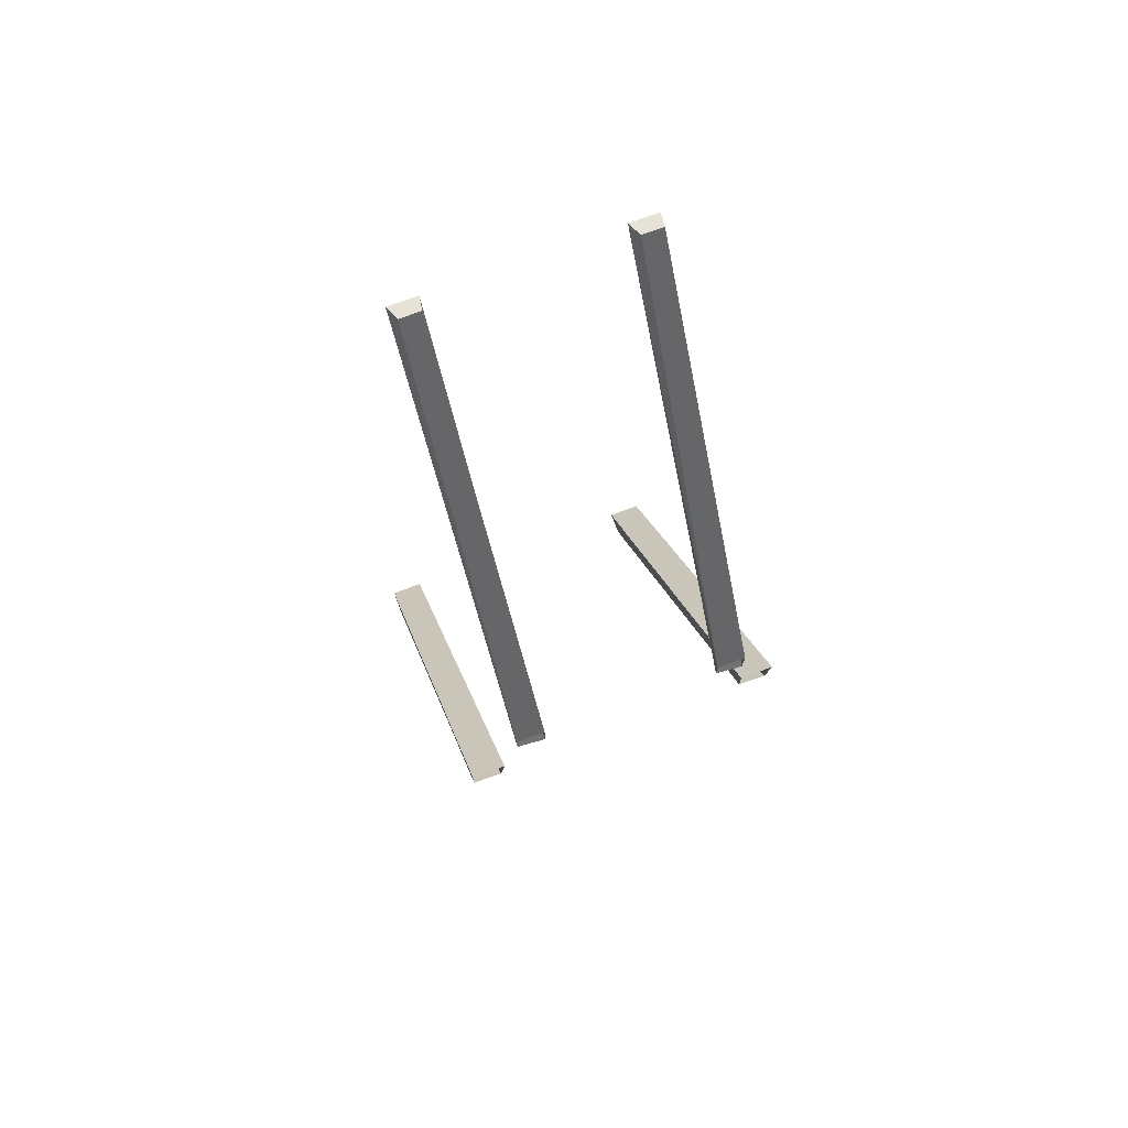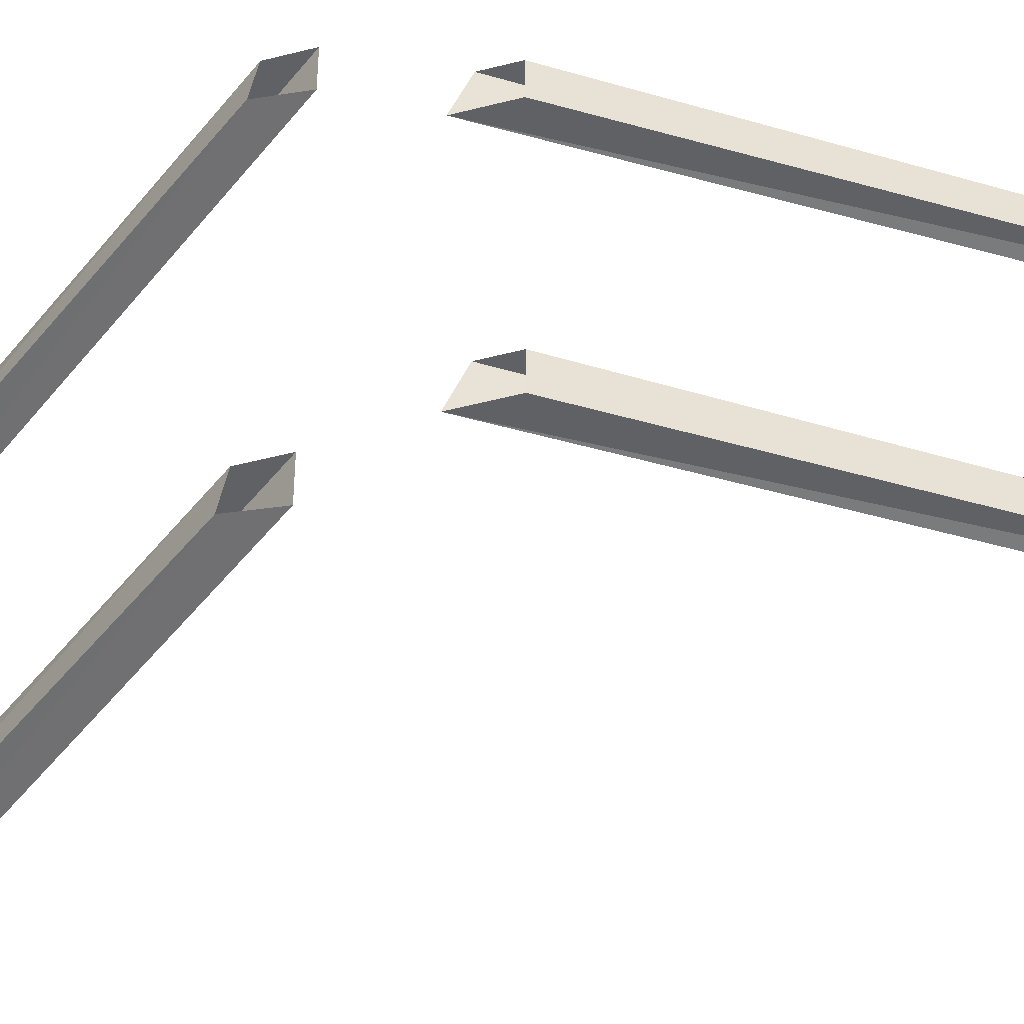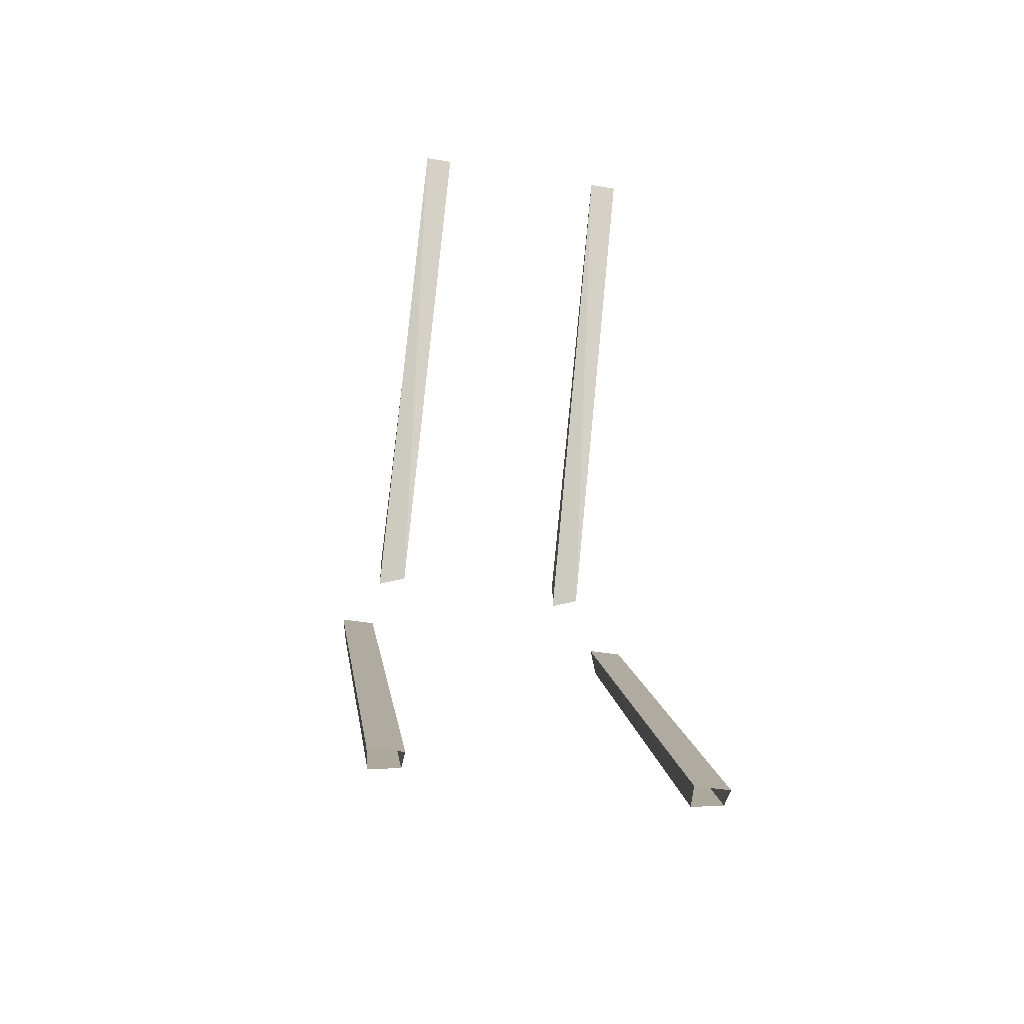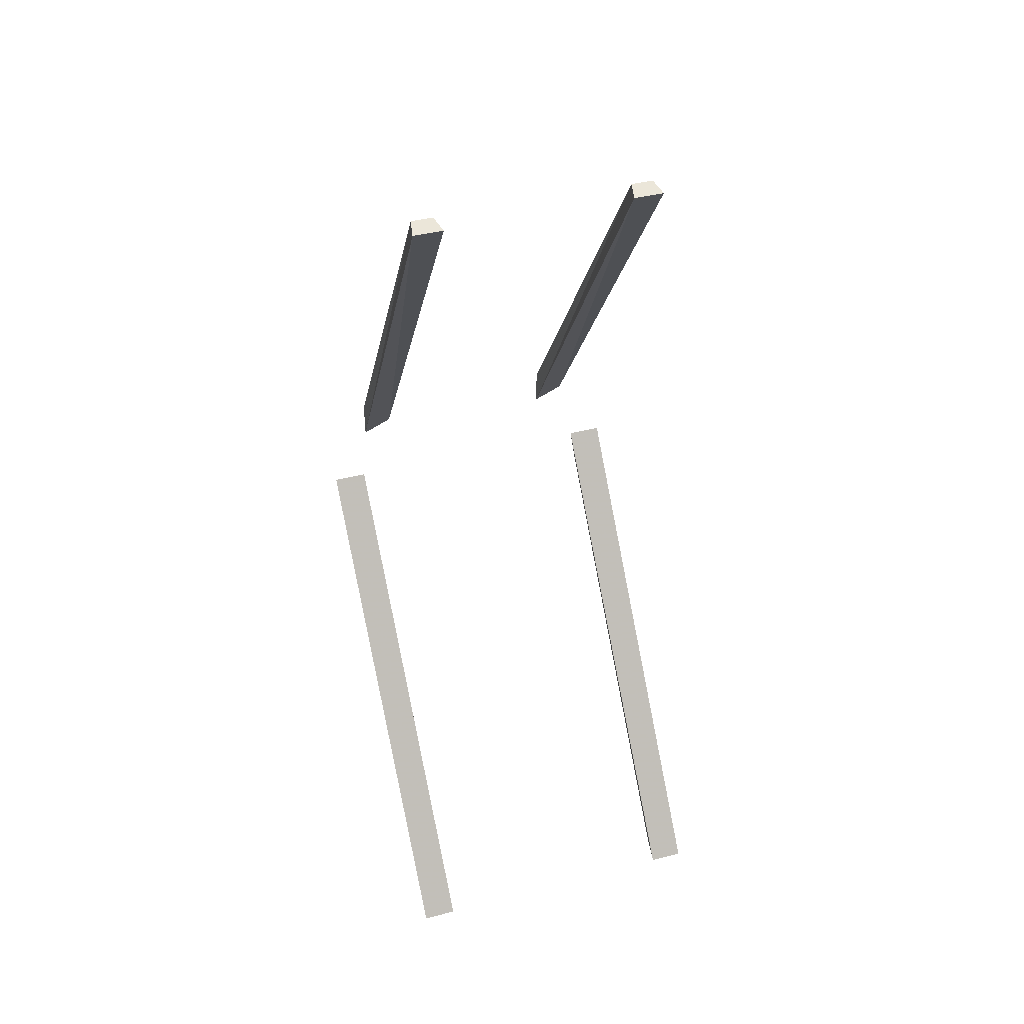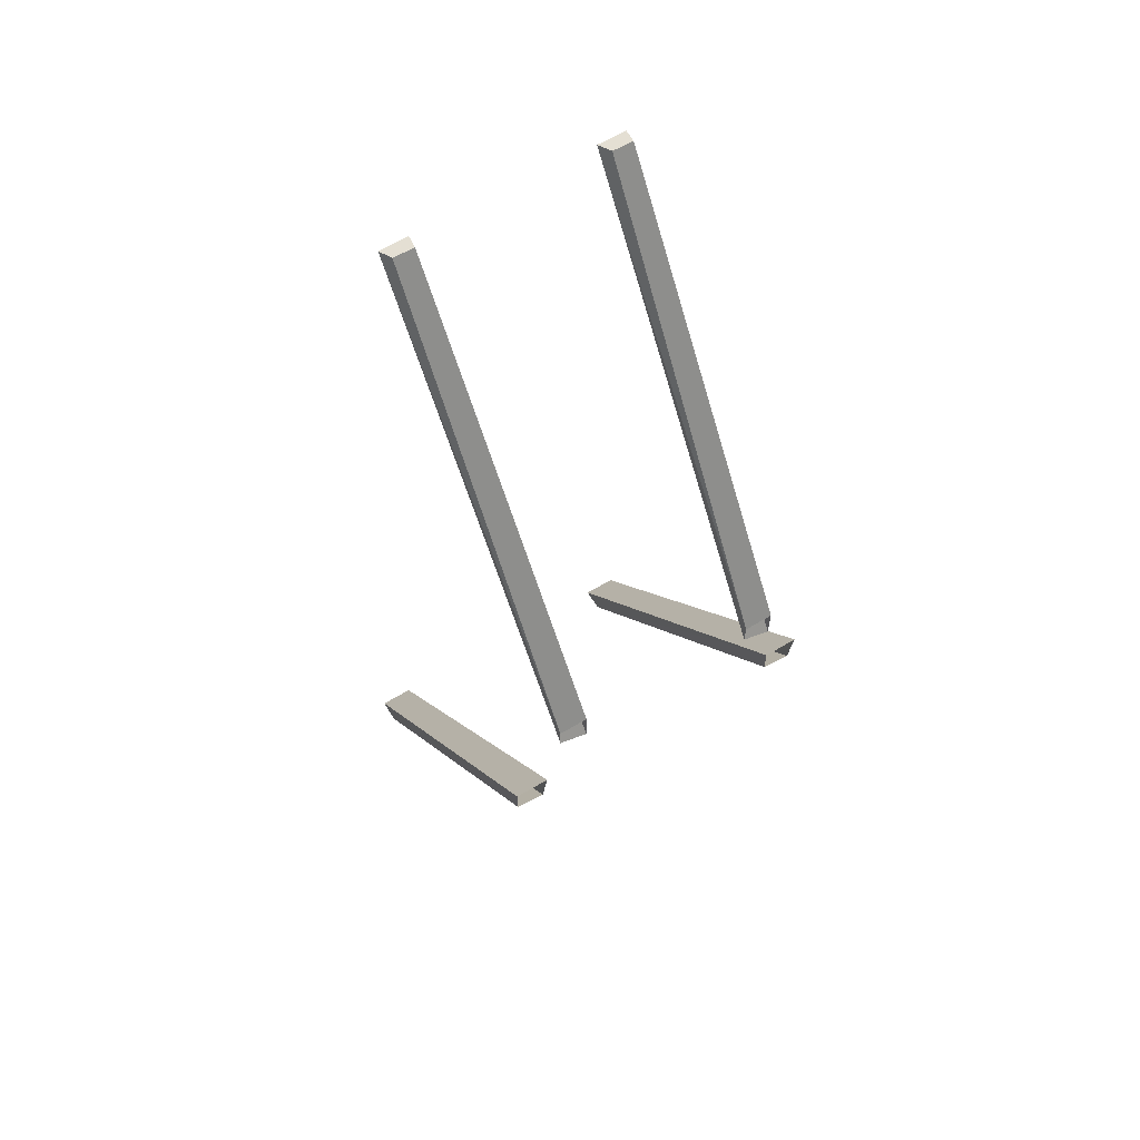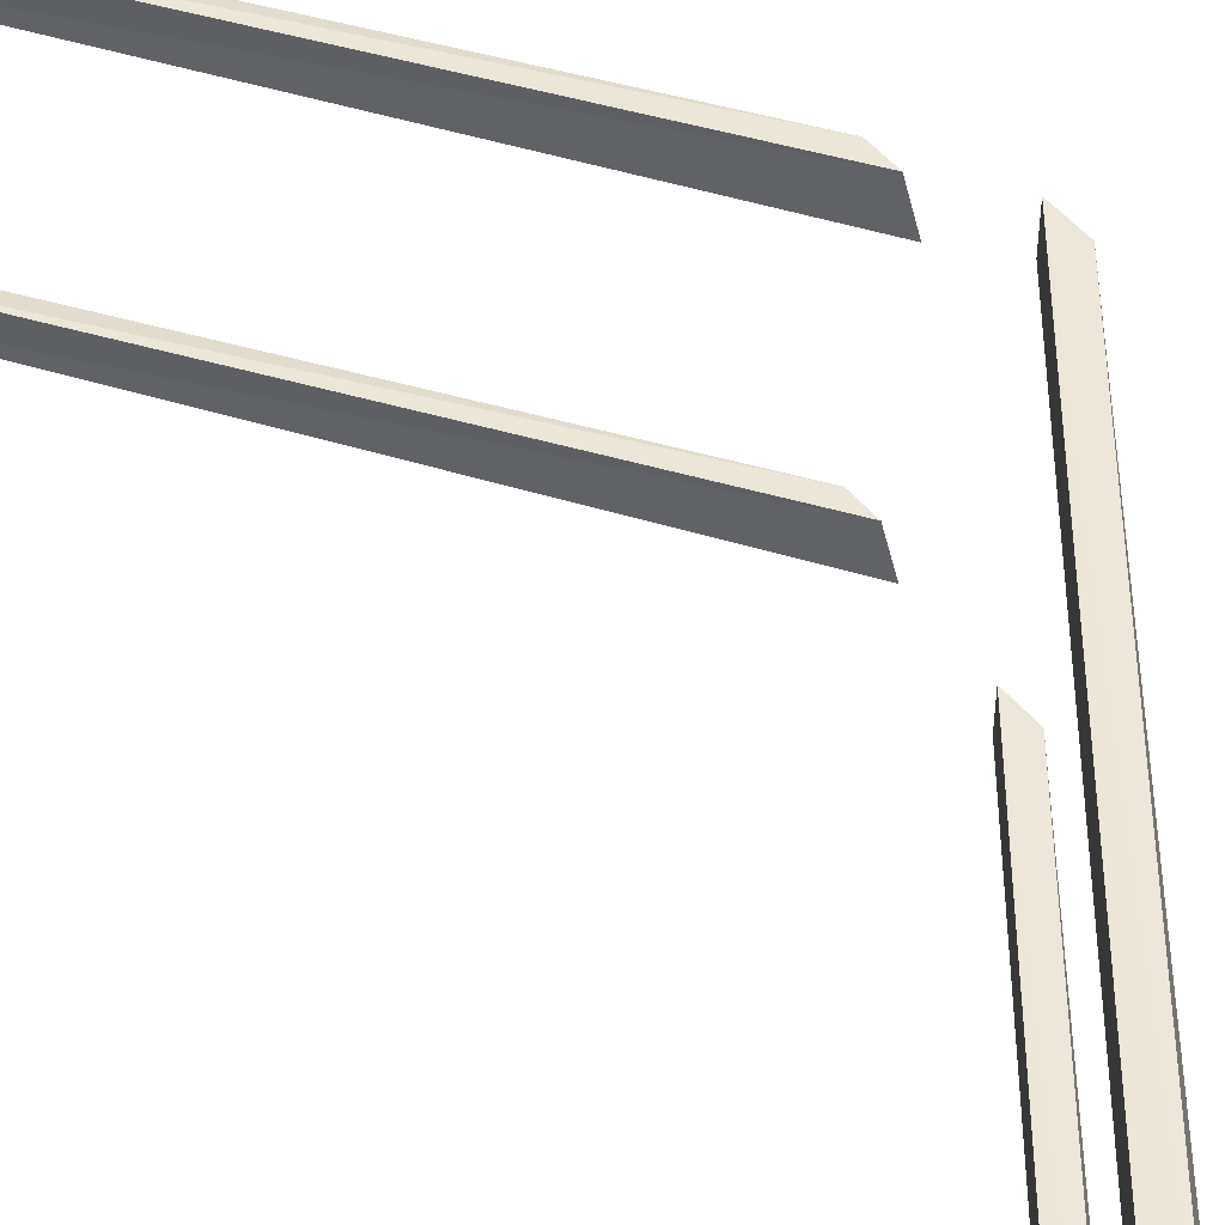
<metadata>
{"format":"obj","ext":"obj","renderer":"f3d","projection":"perspective","resolution":1024,"background":"white","views":[{"elev":74.1,"azim":69.4,"up":"+Y"},{"elev":-49.2,"azim":106.0,"up":"+Z"},{"elev":-44.4,"azim":-101.1,"up":"+Y"},{"elev":41.6,"azim":-107.4,"up":"+Y"},{"elev":63.2,"azim":58.8,"up":"+Y"},{"elev":51.3,"azim":-38.6,"up":"+Z"}]}
</metadata>
<code>
v -0.4922 0 0.4922
v -0.4922 0 0.3906
v 0.5 1.281 0.375
v 0.5 1.281 0.4766
v -0.4219 0 0.4922
v 0.5 1.195 0.4766
v -0.3984 0 0.4062
v 0.5 1.18 0.3906
v -0.375 2.82 0.2266
v -0.3281 2.836 0.2344
v -0.3281 2.836 0.2969
v -0.375 2.82 0.3125
v 0.5 1.508 0.3281
v 0.5 1.469 0.2422
v 0.5 1.578 0.2422
v 0.5 1.578 0.3281
v -0.4922 0 -0.3828
v -0.4922 0 -0.4844
v 0.5 1.281 -0.5
v 0.5 1.281 -0.3984
v -0.4219 0 -0.3828
v 0.5 1.195 -0.3984
v -0.3984 0 -0.4688
v 0.5 1.18 -0.4844
v -0.375 2.82 -0.3984
v -0.3281 2.836 -0.3906
v -0.3281 2.836 -0.3281
v -0.375 2.82 -0.3125
v 0.5 1.508 -0.2969
v 0.5 1.469 -0.3828
v 0.5 1.578 -0.3828
v 0.5 1.578 -0.2969
f 1 2 3
f 1 3 4
f 1 4 5
f 5 4 6
f 5 6 7
f 7 6 8
f 7 8 2
f 2 8 3
f 9 10 11
f 9 11 12
f 9 12 13
f 9 13 14
f 9 14 10
f 10 14 15
f 10 15 11
f 11 15 16
f 11 16 12
f 12 16 13
f 17 18 19
f 17 19 20
f 17 20 21
f 21 20 22
f 21 22 23
f 23 22 24
f 23 24 18
f 18 24 19
f 25 26 27
f 25 27 28
f 25 28 29
f 25 29 30
f 25 30 26
f 26 30 31
f 26 31 27
f 27 31 32
f 27 32 28
f 28 32 29

</code>
